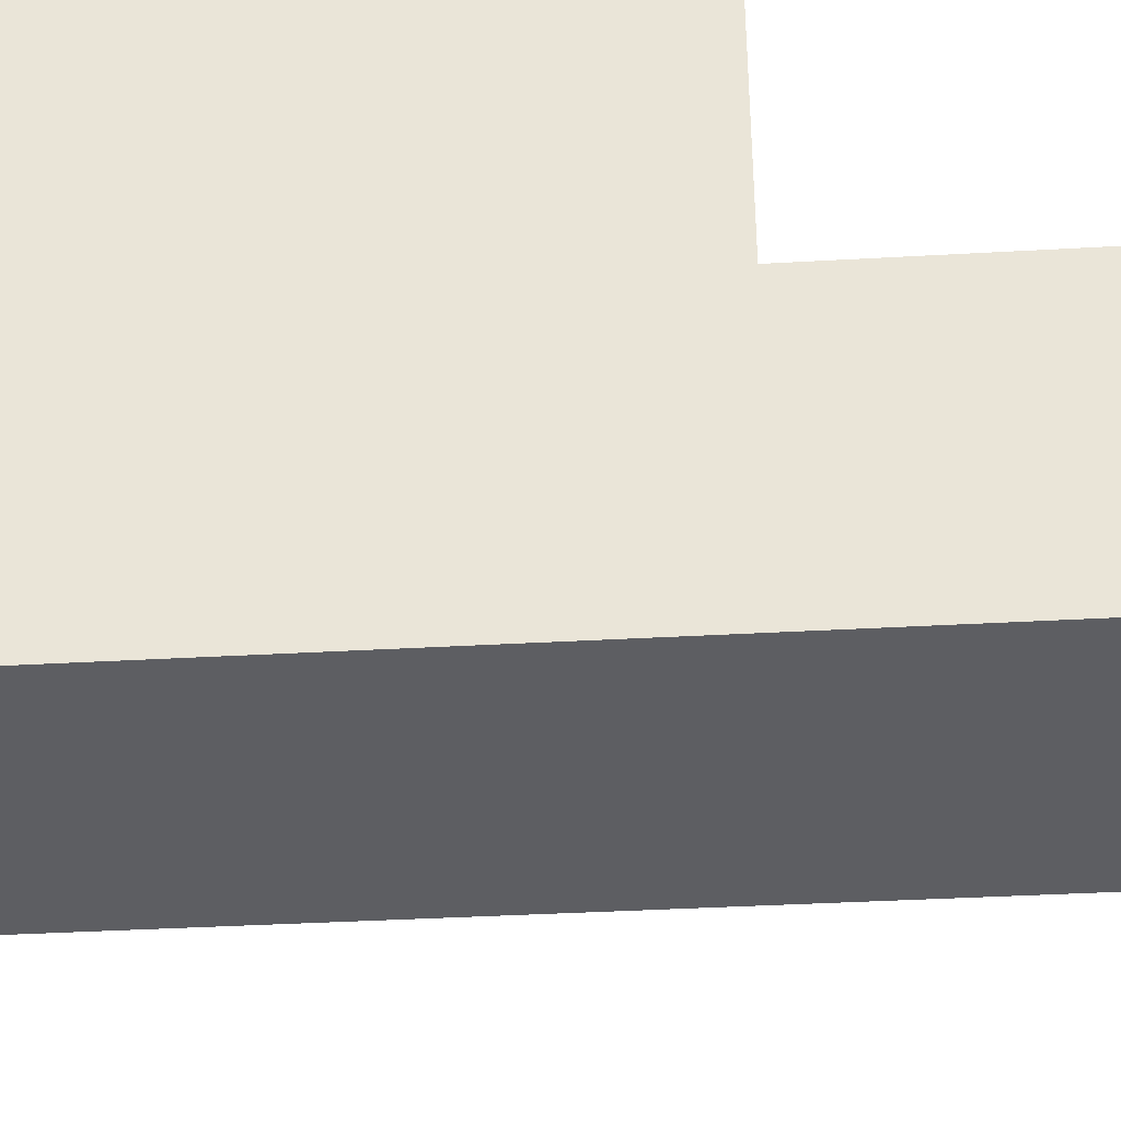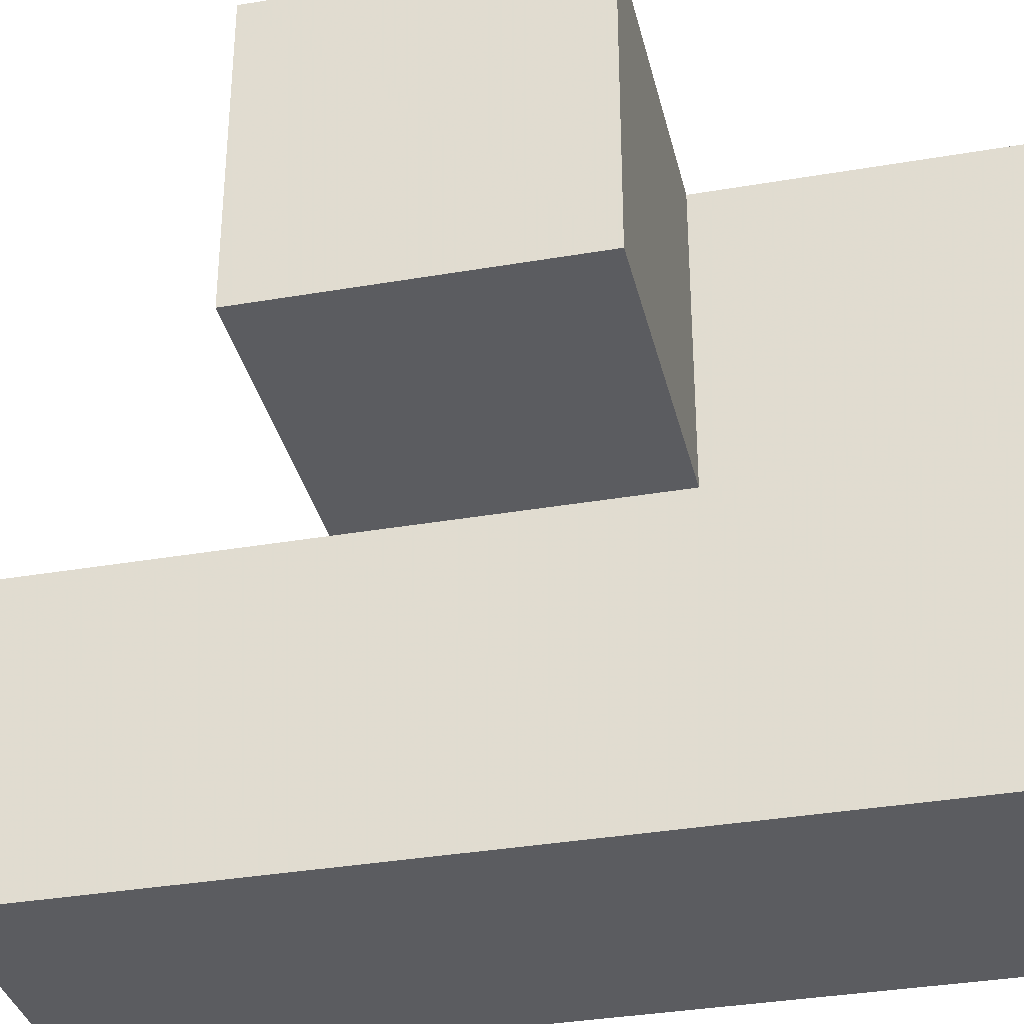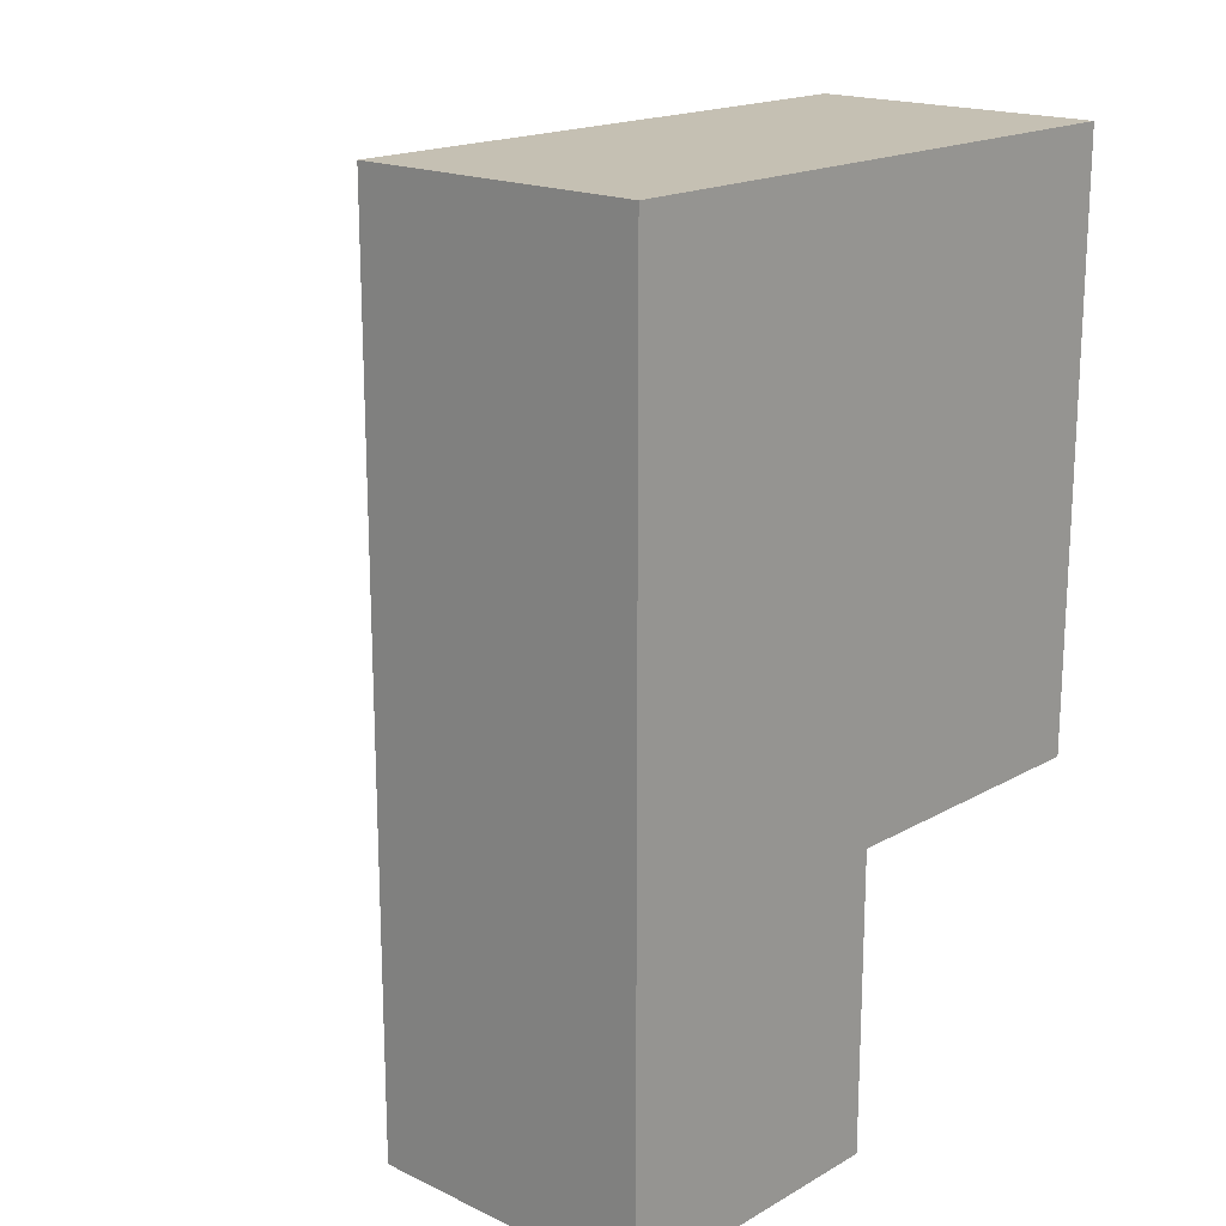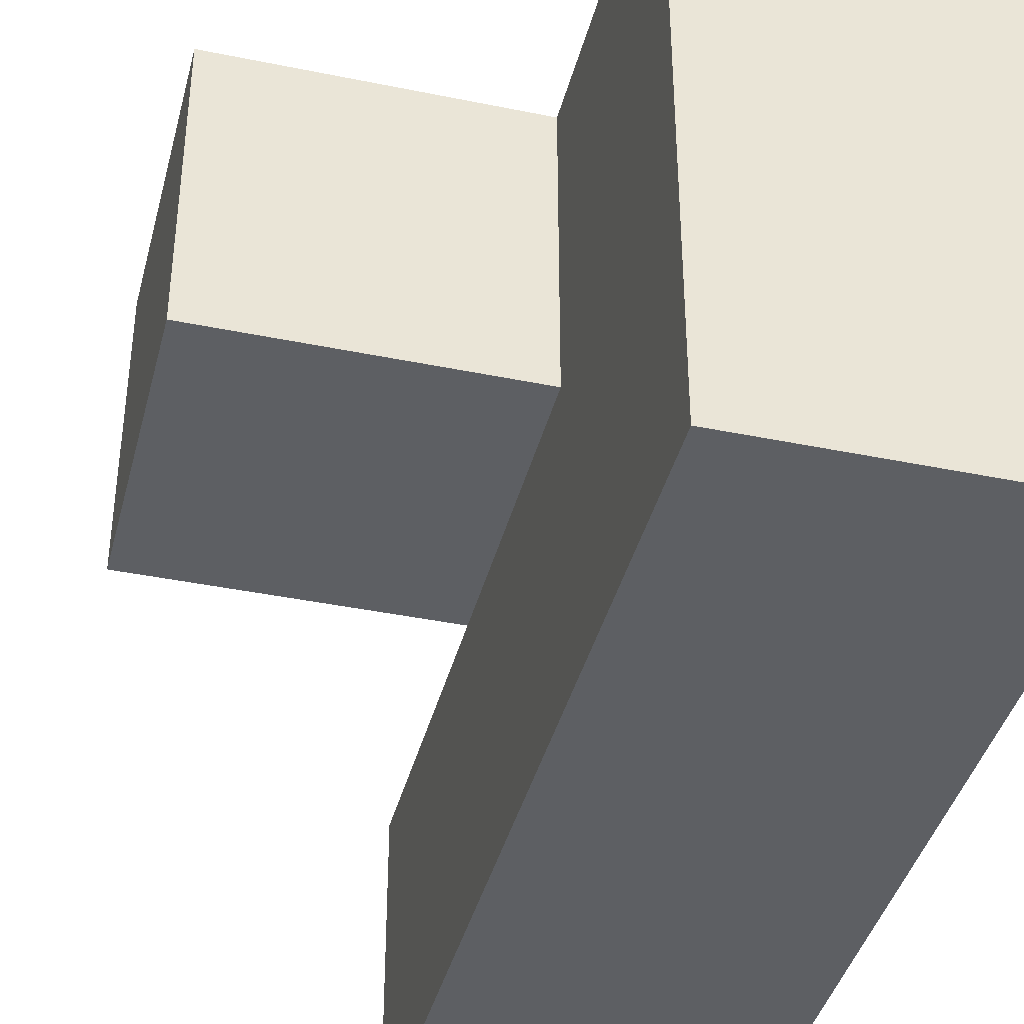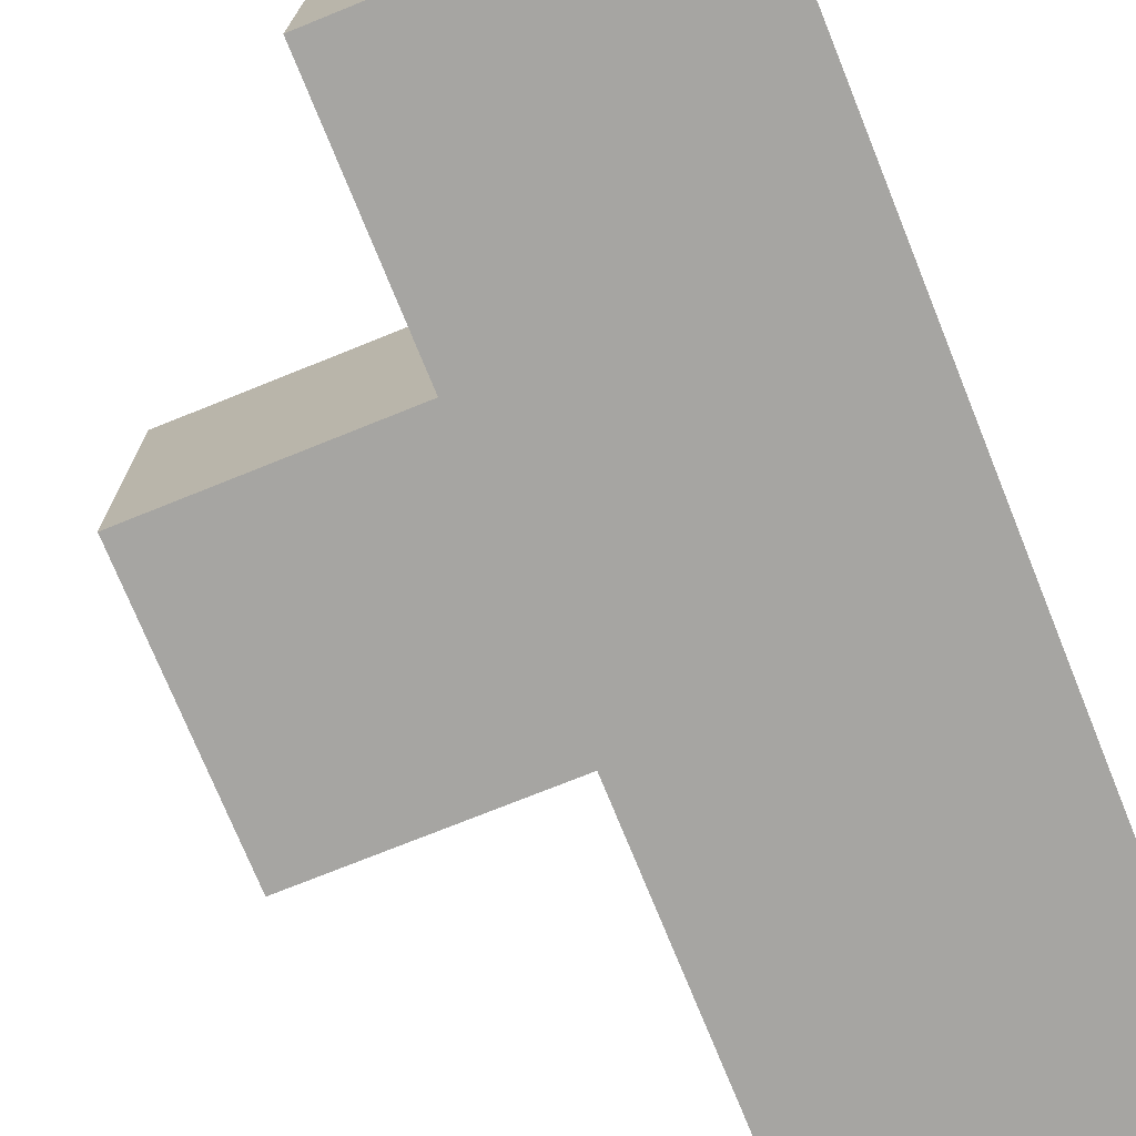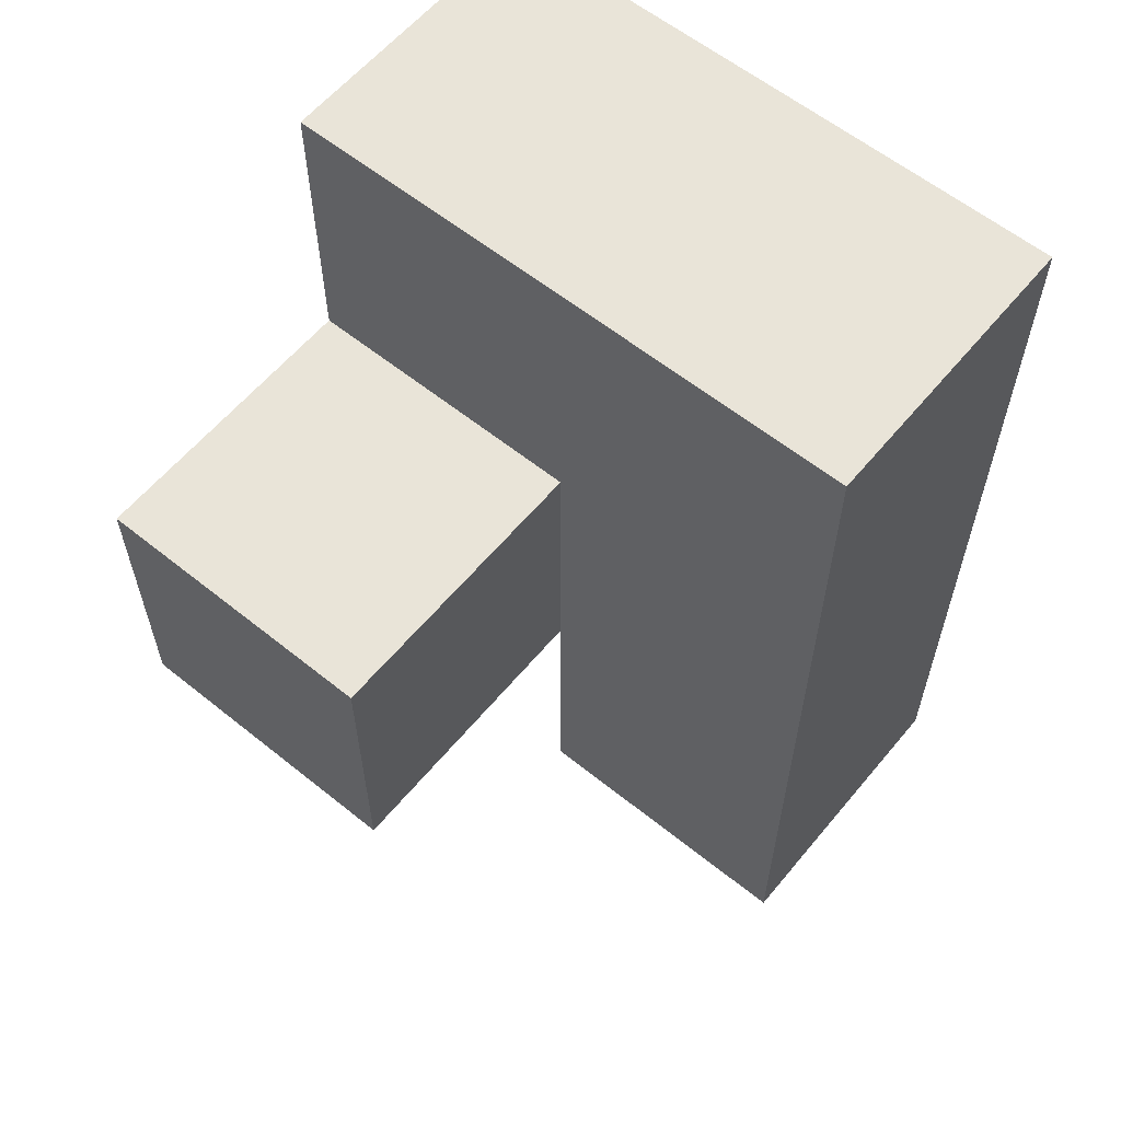
<metadata>
{"format":"obj","ext":"obj","renderer":"f3d","projection":"perspective","resolution":1024,"background":"white","views":[{"elev":-38.4,"azim":-85.9,"up":"+Z"},{"elev":-34.7,"azim":103.0,"up":"+Z"},{"elev":18.1,"azim":-137.5,"up":"+Y"},{"elev":-40.3,"azim":165.8,"up":"+Z"},{"elev":-73.7,"azim":-158.0,"up":"+Z"},{"elev":60.0,"azim":129.5,"up":"+Y"}]}
</metadata>
<code>
v 0.007308 1.006 0.01
v 1.987 1.996 1.99
v 0.007308 2.986 0.01
v 0.9973 1.996 1.99
v 0.9973 2.986 0.01
v 0.007308 0.01615 1
v 0.007308 1.996 1
v 0.9973 0.01615 1
v 0.9973 1.006 0.01
v 1.987 1.006 1.99
v 1.987 1.996 1
v 0.007308 1.006 1.99
v 0.007308 2.986 1.99
v 0.9973 1.996 1
v 0.9973 2.986 1.99
v 0.007308 1.996 0.01
v 0.007308 0.01615 0.01
v 0.9973 1.006 1.99
v 0.9973 0.01615 0.01
v 0.007308 1.006 1
v 1.987 1.006 1
v 0.007308 2.986 1
v 0.9973 1.996 0.01
v 0.9973 2.986 1
v 0.007308 1.996 1.99
v 0.9973 1.006 1
f 12 18 25
f 4 25 18
f 20 26 12
f 18 12 26
f 7 20 25
f 12 25 20
f 25 4 13
f 15 13 4
f 24 22 15
f 13 15 22
f 22 7 13
f 25 13 7
f 14 24 4
f 15 4 24
f 9 1 23
f 16 23 1
f 16 1 7
f 20 7 1
f 9 23 26
f 14 26 23
f 21 26 11
f 14 11 26
f 18 10 4
f 2 4 10
f 26 21 18
f 10 18 21
f 11 14 2
f 4 2 14
f 21 11 10
f 2 10 11
f 19 17 9
f 1 9 17
f 6 8 20
f 26 20 8
f 17 19 6
f 8 6 19
f 1 17 20
f 6 20 17
f 19 9 8
f 26 8 9
f 23 16 5
f 3 5 16
f 5 3 24
f 22 24 3
f 3 16 22
f 7 22 16
f 23 5 14
f 24 14 5

</code>
